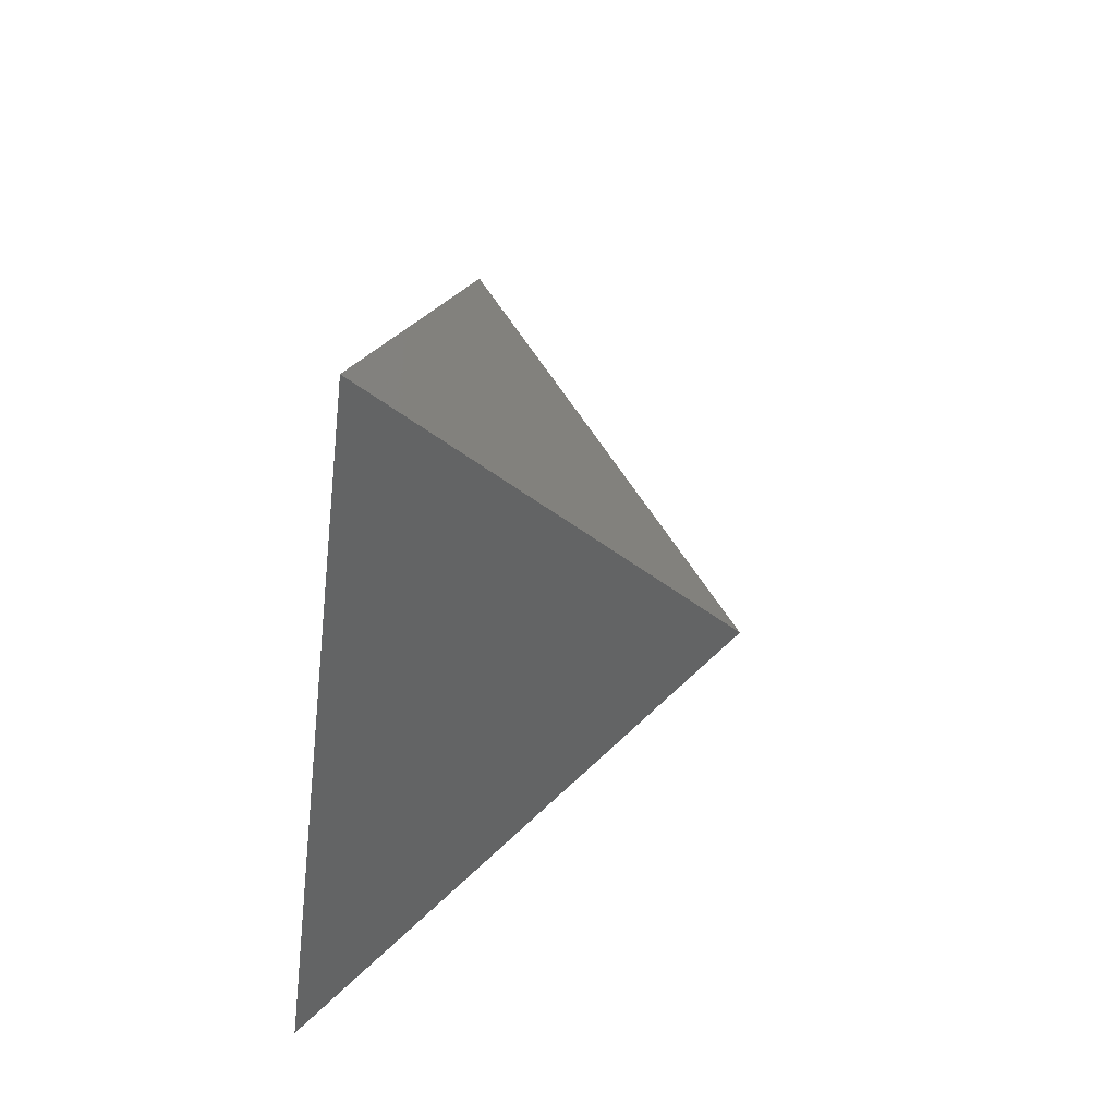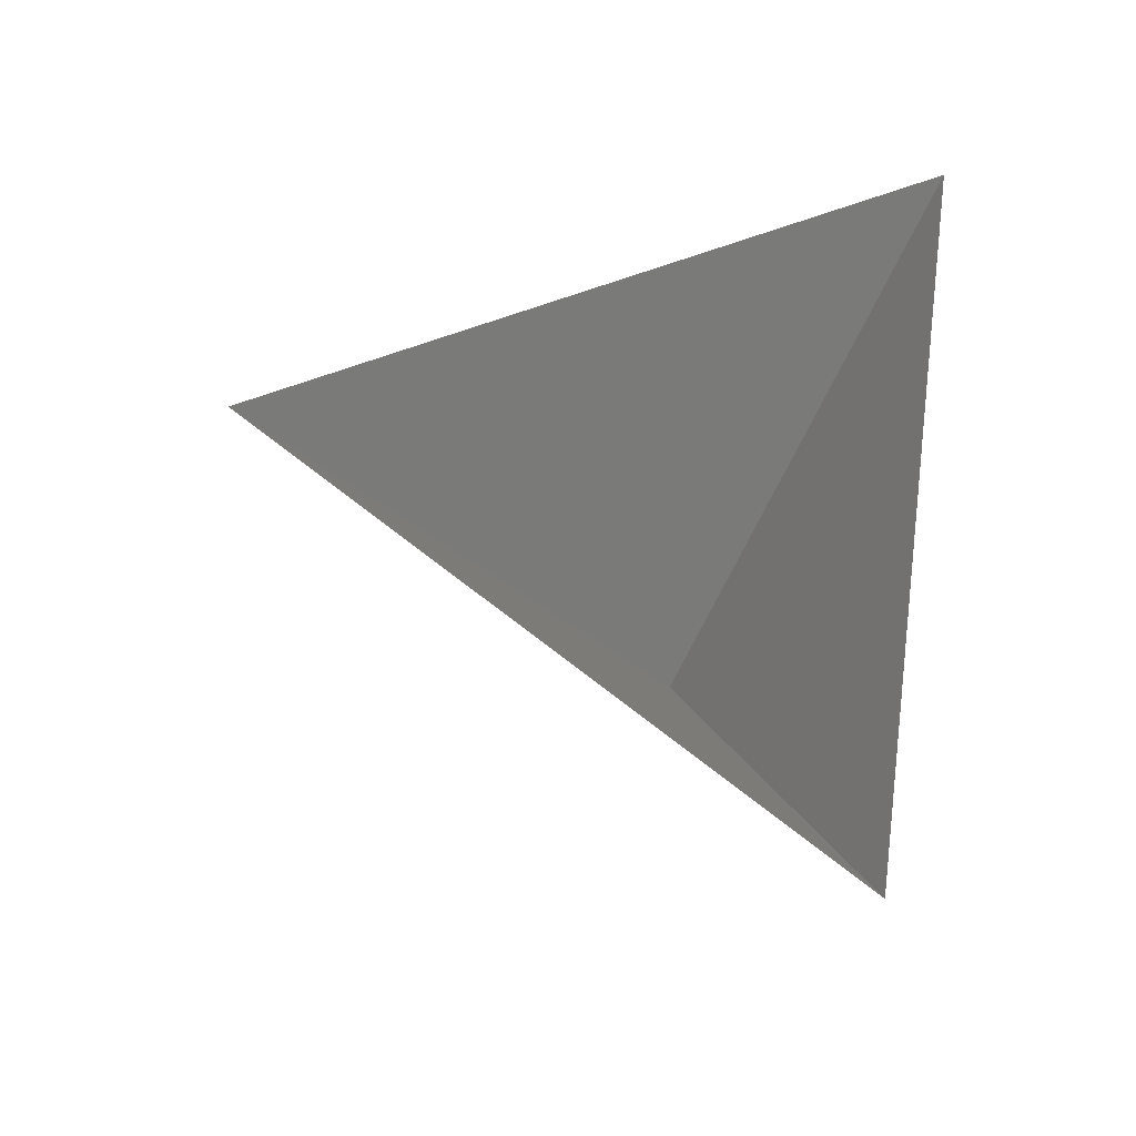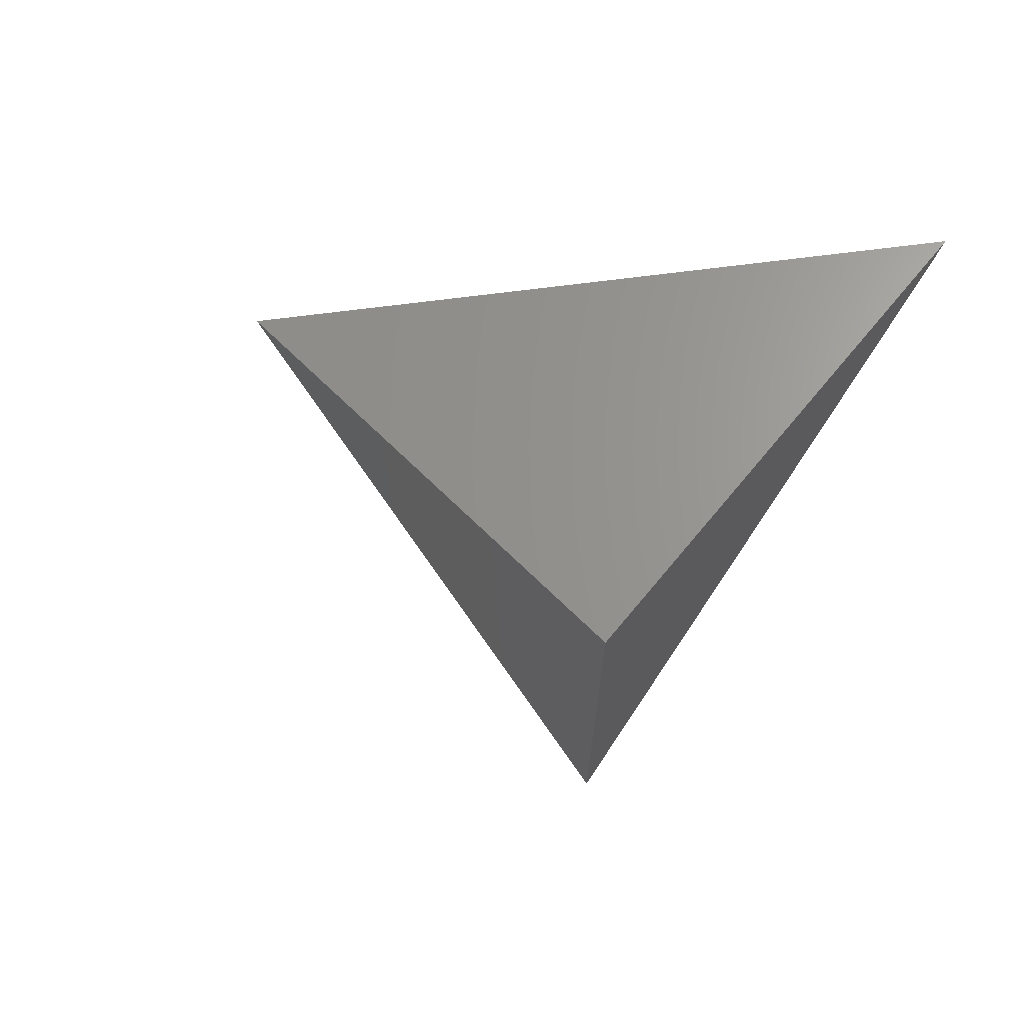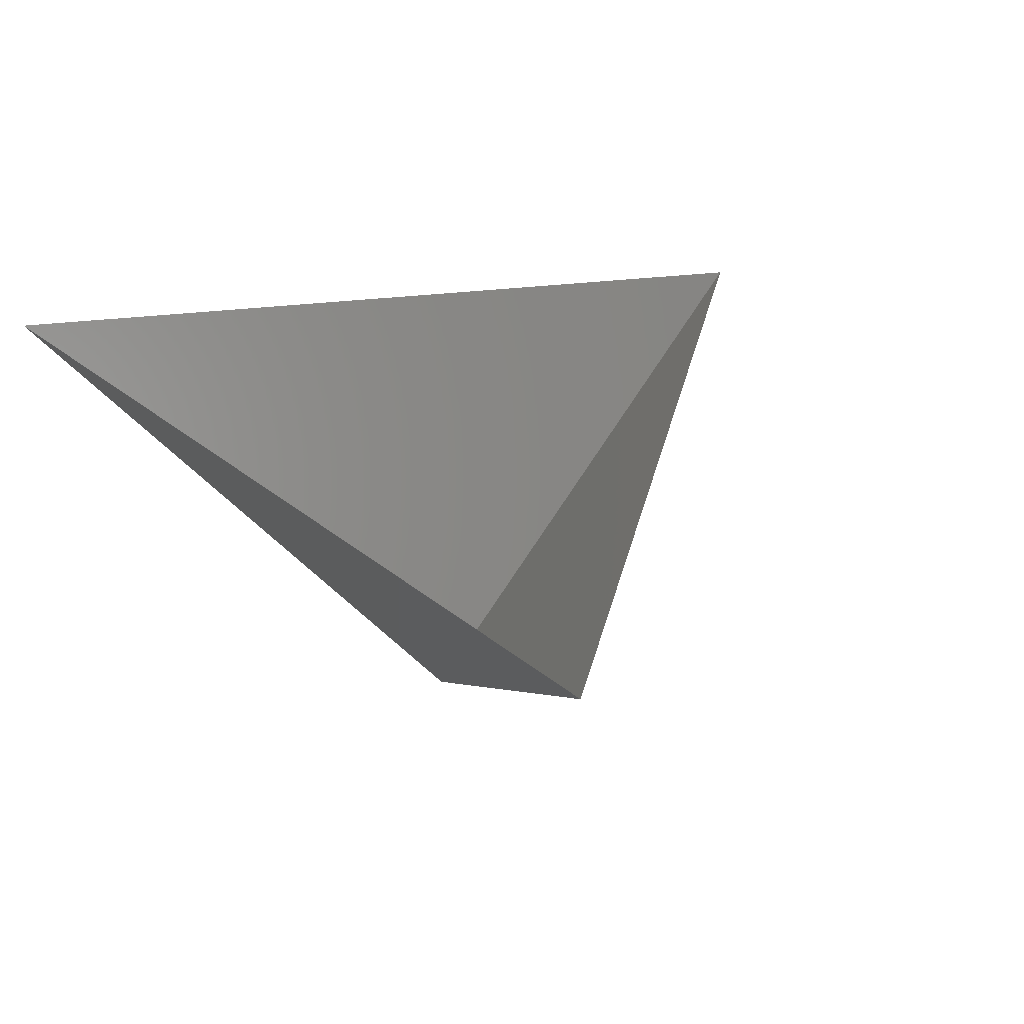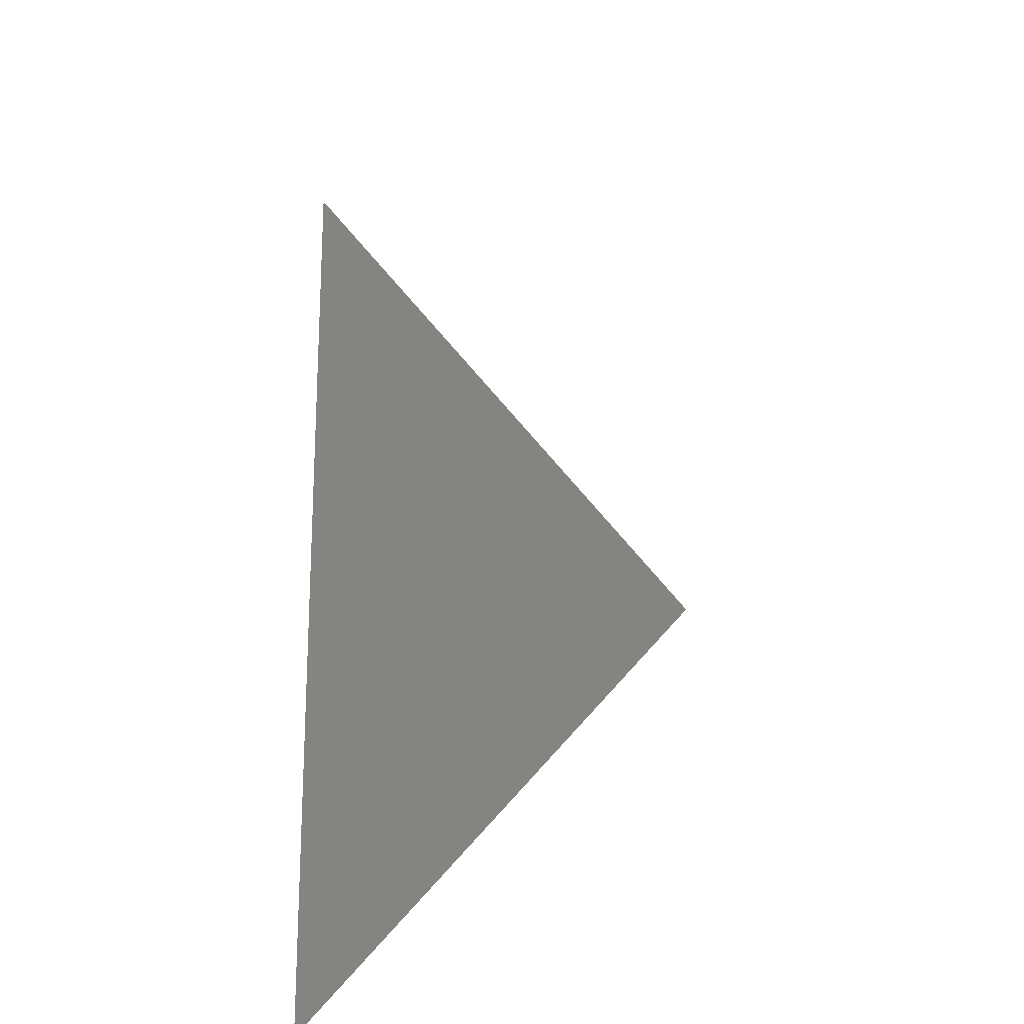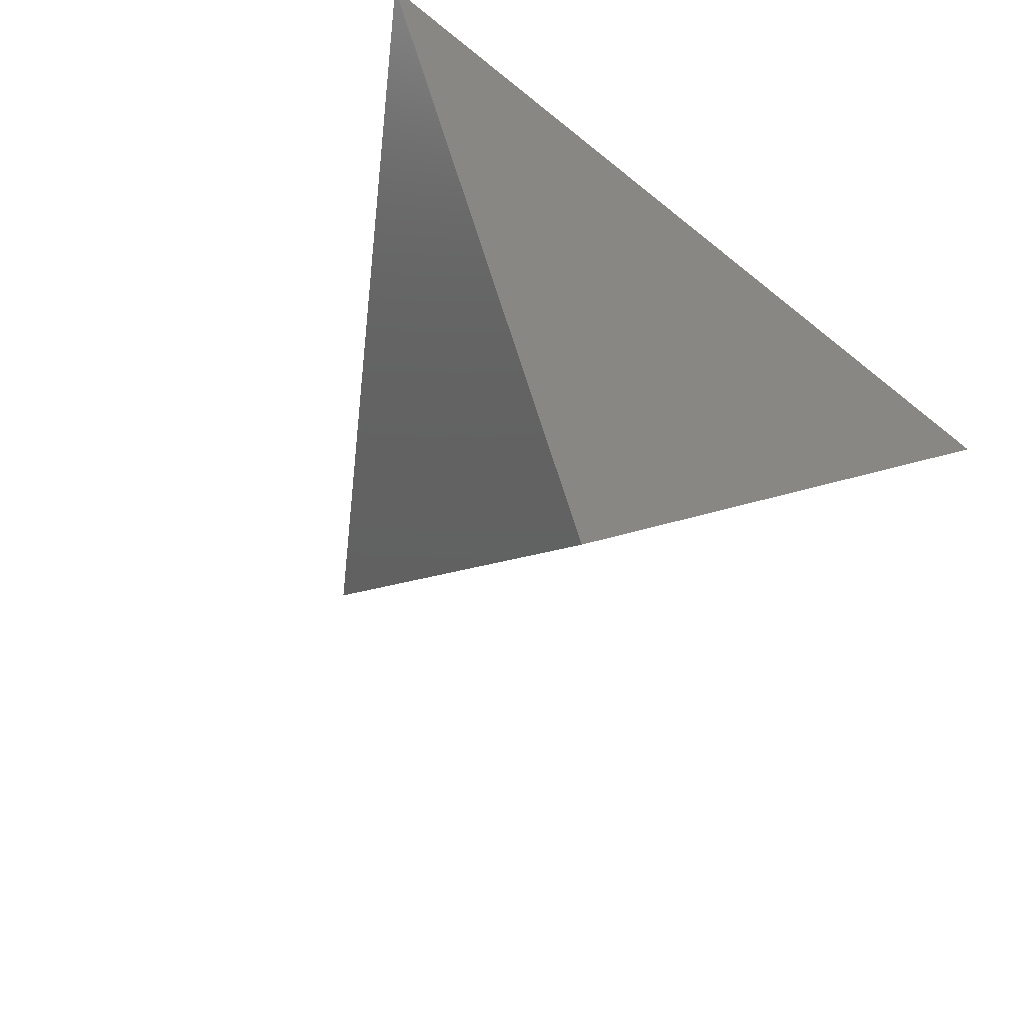
<metadata>
{"format":"stl","ext":"stl","renderer":"f3d","projection":"perspective","resolution":1024,"background":"white","views":[{"elev":69.3,"azim":101.7,"up":"+Y"},{"elev":51.6,"azim":-80.9,"up":"+Z"},{"elev":-58.3,"azim":-116.4,"up":"+Z"},{"elev":34.4,"azim":47.1,"up":"+Z"},{"elev":25.1,"azim":92.2,"up":"+Y"},{"elev":-55.9,"azim":-40.3,"up":"+Z"}]}
</metadata>
<code>
# stl→obj: 4 verts, 3 faces
v -5 -17 20.68
v 7 -17 20.68
v 1 -14 15.68
v 1 -8 20.68
f 1 2 3
f 2 4 3
f 4 1 3

</code>
